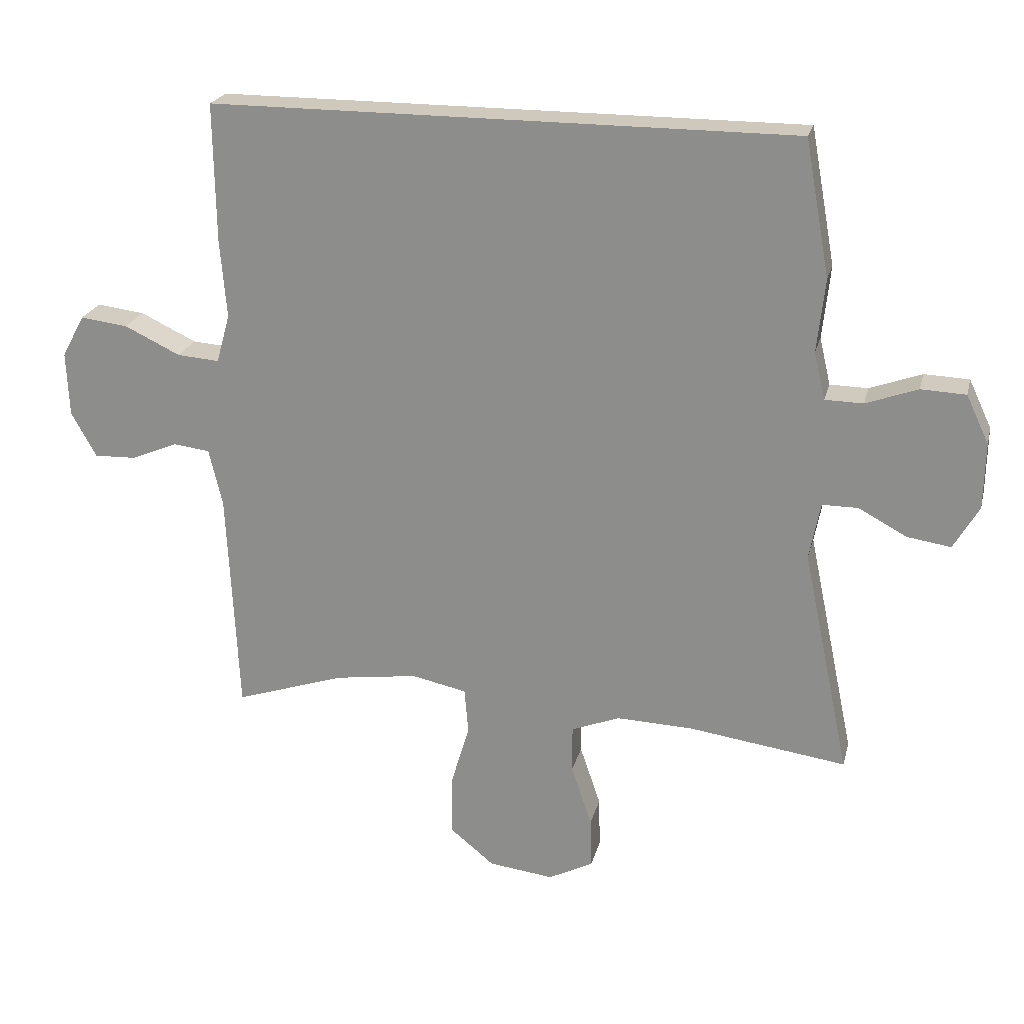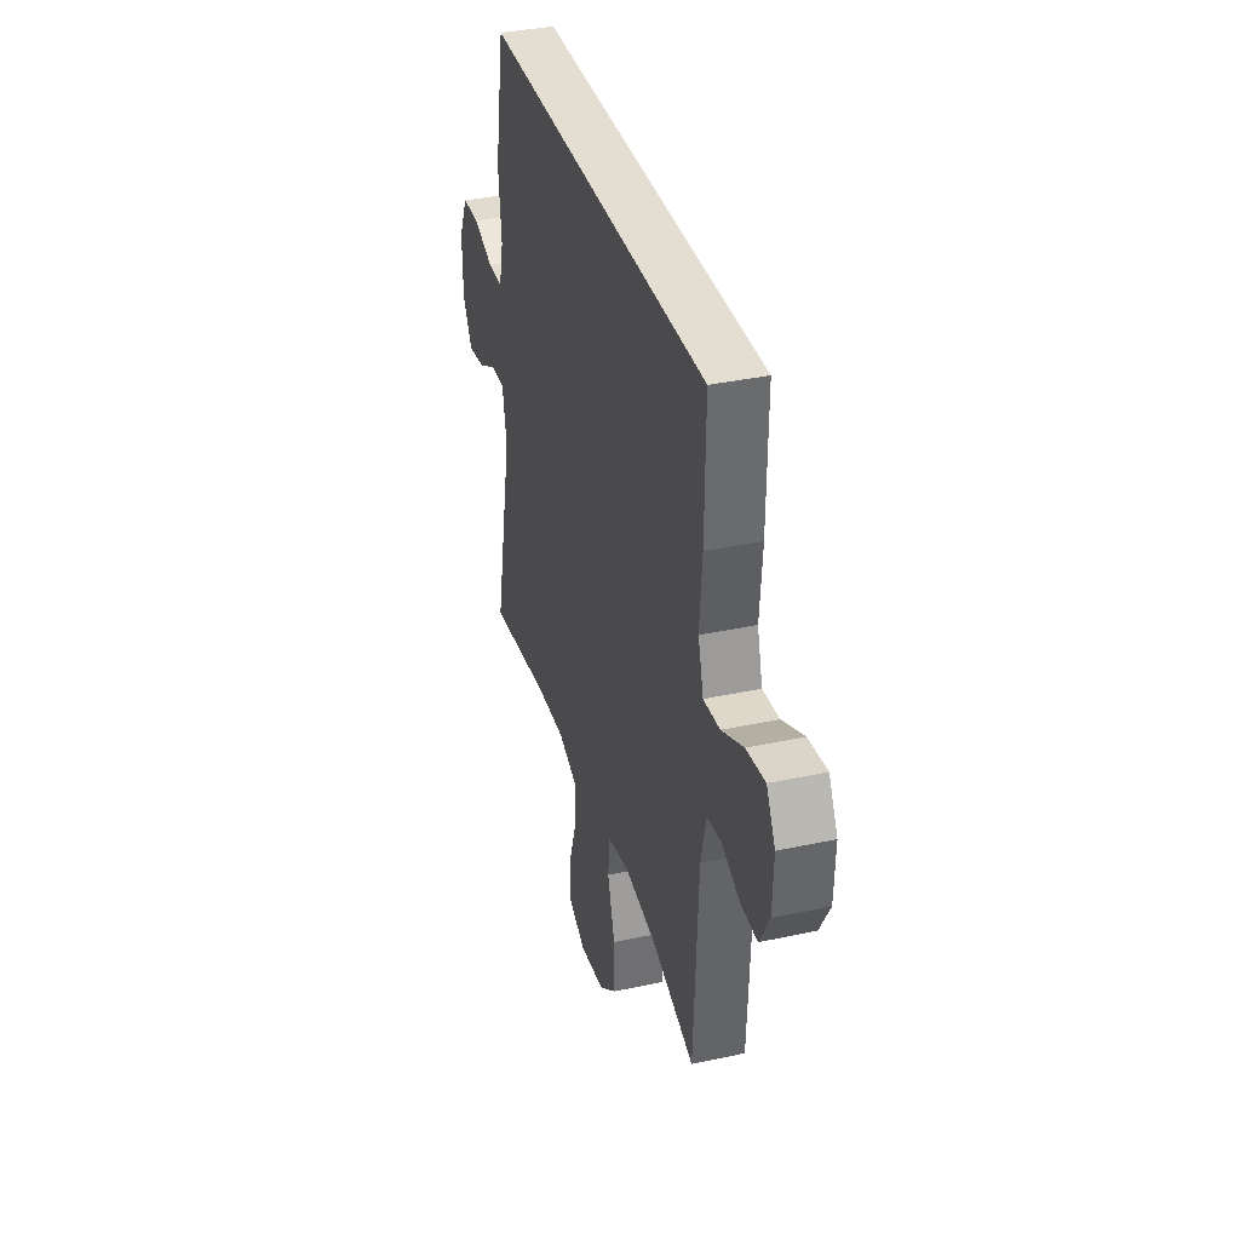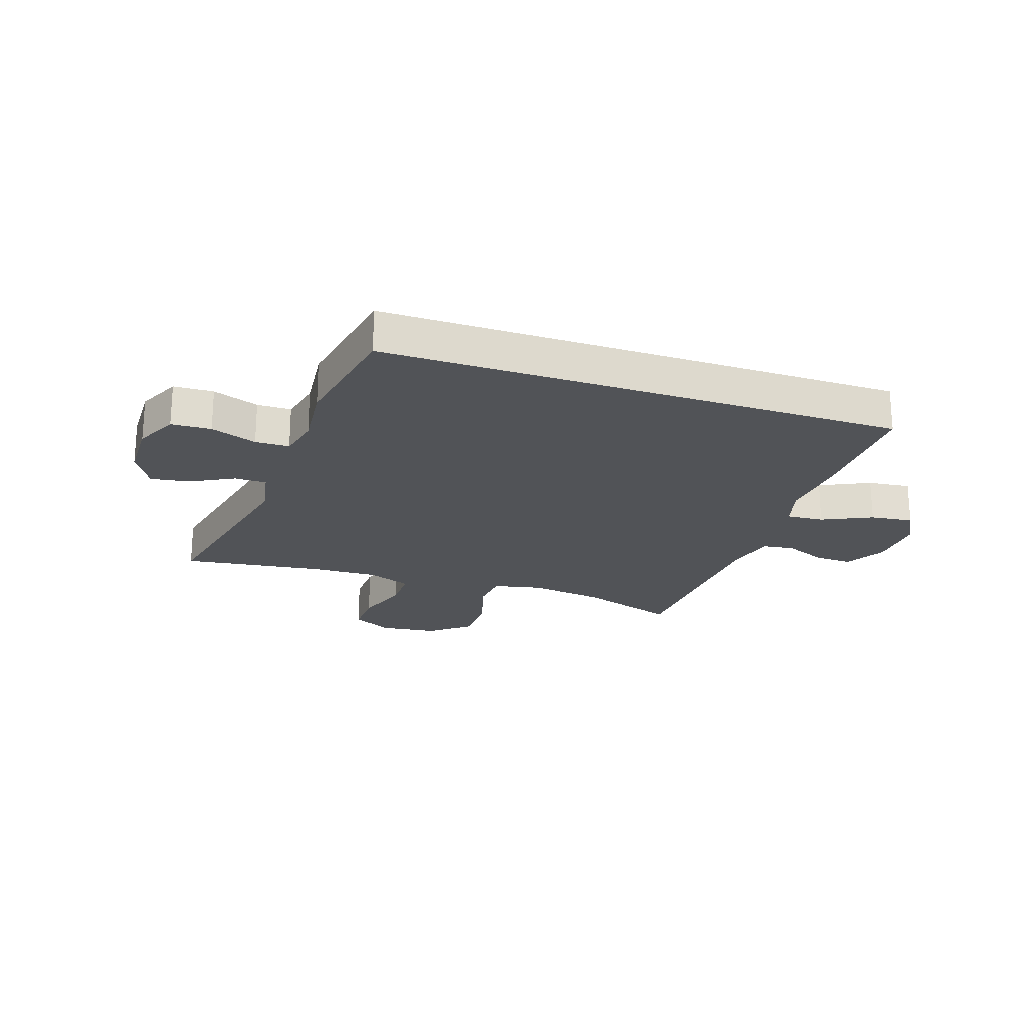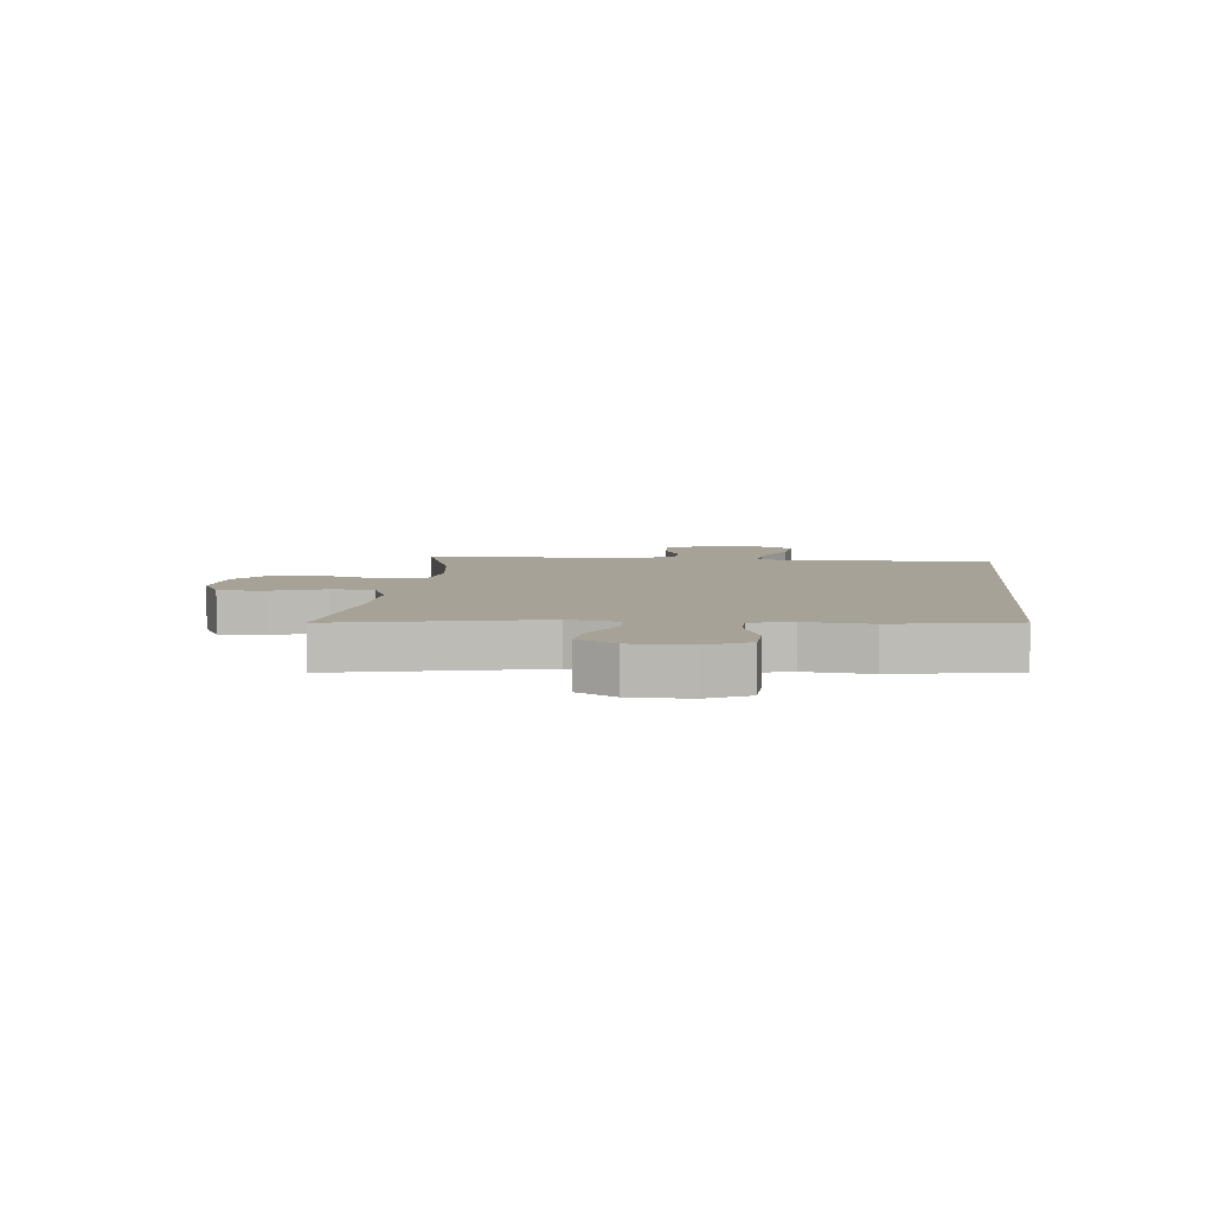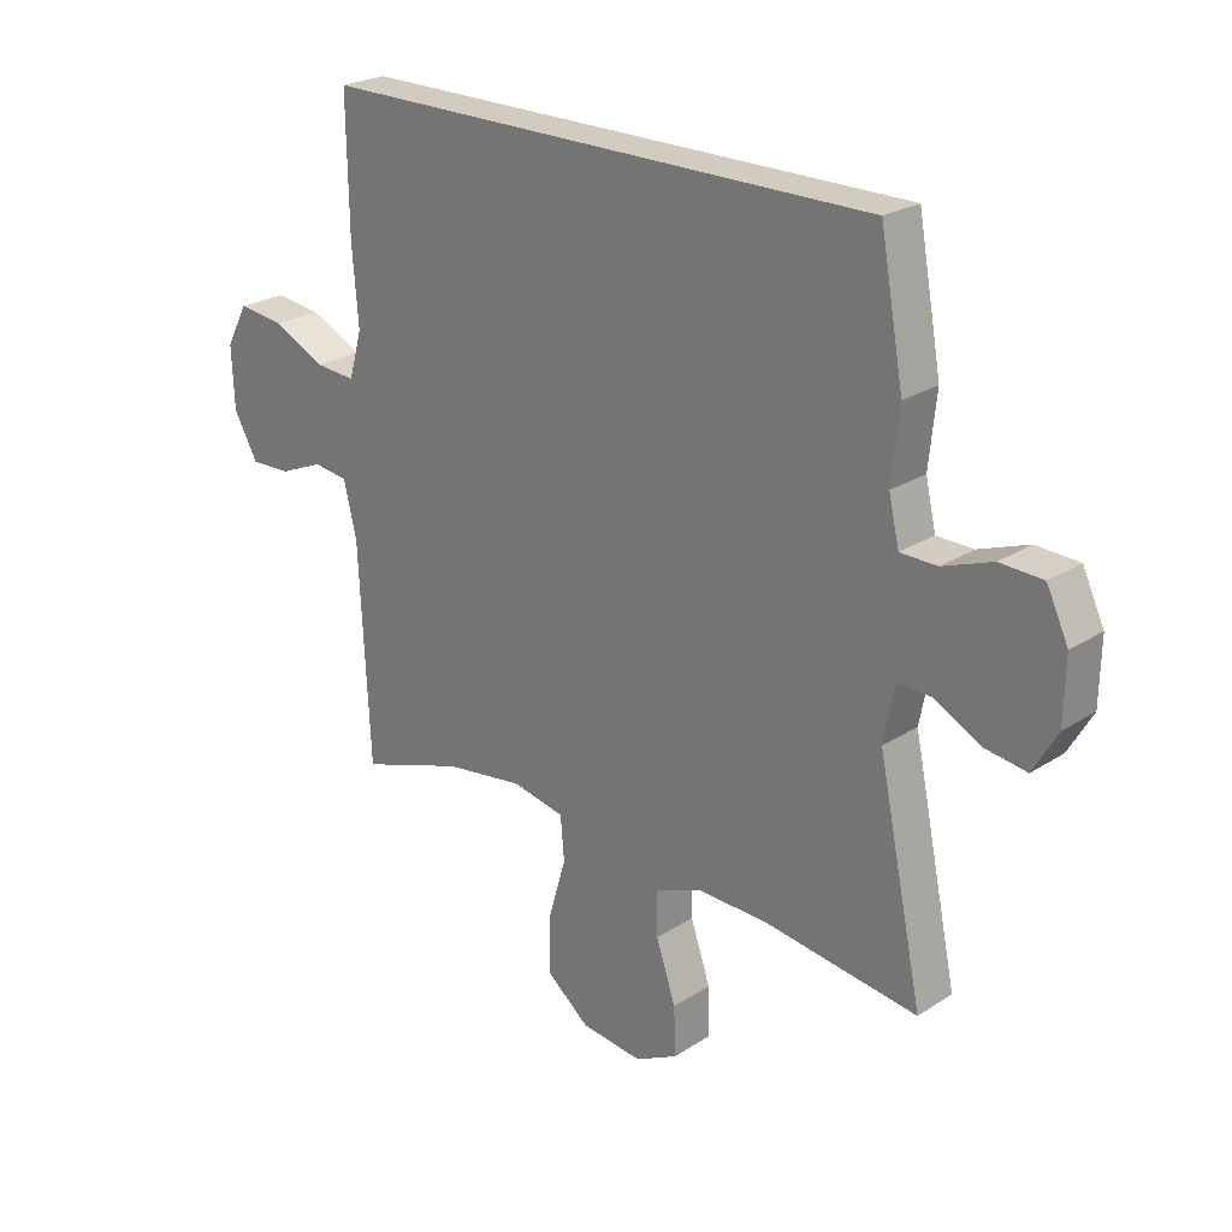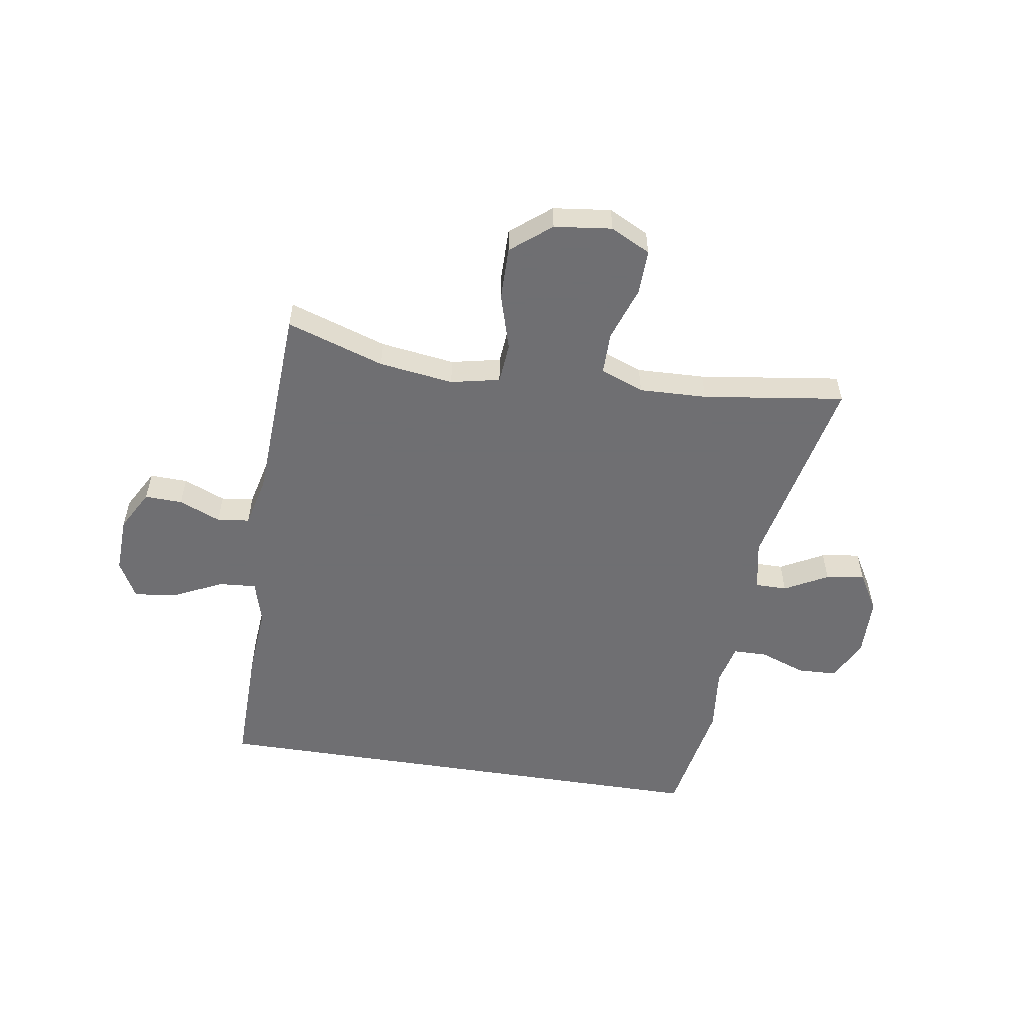
<metadata>
{"format":"obj","ext":"obj","renderer":"f3d","projection":"perspective","resolution":1024,"background":"white","views":[{"elev":22.4,"azim":-166.5,"up":"+Z"},{"elev":36.2,"azim":74.2,"up":"+Z"},{"elev":-22.2,"azim":-18.7,"up":"+Y"},{"elev":6.5,"azim":-84.3,"up":"+Y"},{"elev":24.0,"azim":-136.7,"up":"+Z"},{"elev":-54.7,"azim":171.1,"up":"+Y"}]}
</metadata>
<code>
v 0.506 0.07 0.5
v 0.503 0.07 0.286
v 0.493 0.07 0.165
v 0.514 0.07 0.09
v 0.579 0.07 0.095
v 0.665 0.07 0.136
v 0.739 0.07 0.145
v 0.774 0.07 0.08
v 0.77 0.07 -0.019
v 0.731 0.07 -0.089
v 0.666 0.07 -0.087
v 0.594 0.07 -0.057
v 0.538 0.07 -0.064
v 0.517 0.07 -0.152
v 0.5 0.07 -0.5
v 0.331 0.07 -0.444
v 0.202 0.07 -0.426
v 0.117 0.07 -0.444
v 0.111 0.07 -0.514
v 0.14 0.07 -0.612
v 0.141 0.07 -0.704
v 0.072 0.07 -0.76
v -0.028 0.07 -0.772
v -0.097 0.07 -0.737
v -0.095 0.07 -0.658
v -0.063 0.07 -0.564
v -0.063 0.07 -0.491
v -0.138 0.07 -0.462
v -0.255 0.07 -0.466
v -0.5 0.07 -0.5
v -0.427 0.07 -0.151
v -0.444 0.07 -0.063
v -0.499 0.07 -0.063
v -0.574 0.07 -0.103
v -0.641 0.07 -0.113
v -0.68 0.07 -0.046
v -0.682 0.07 0.056
v -0.647 0.07 0.13
v -0.578 0.07 0.133
v -0.498 0.07 0.104
v -0.439 0.07 0.105
v -0.422 0.07 0.178
v -0.434 0.07 0.291
v -0.396 0.07 0.5
v 0.506 0 0.5
v 0.503 0 0.286
v 0.493 0 0.165
v 0.514 0 0.09
v 0.579 0 0.095
v 0.665 0 0.136
v 0.739 0 0.145
v 0.774 0 0.08
v 0.77 0 -0.019
v 0.731 0 -0.089
v 0.666 0 -0.087
v 0.594 0 -0.057
v 0.538 0 -0.064
v 0.517 0 -0.152
v 0.5 0 -0.5
v 0.331 0 -0.444
v 0.202 0 -0.426
v 0.117 0 -0.444
v 0.111 0 -0.514
v 0.14 0 -0.612
v 0.141 0 -0.704
v 0.072 0 -0.76
v -0.028 0 -0.772
v -0.097 0 -0.737
v -0.095 0 -0.658
v -0.063 0 -0.564
v -0.063 0 -0.491
v -0.138 0 -0.462
v -0.255 0 -0.466
v -0.5 0 -0.5
v -0.427 0 -0.151
v -0.444 0 -0.063
v -0.499 0 -0.063
v -0.574 0 -0.103
v -0.641 0 -0.113
v -0.68 0 -0.046
v -0.682 0 0.056
v -0.647 0 0.13
v -0.578 0 0.133
v -0.498 0 0.104
v -0.439 0 0.105
v -0.422 0 0.178
v -0.434 0 0.291
v -0.396 0 0.5
f 42 43 44 1
f 41 42 1 2
f 37 38 39 40
f 37 40 41
f 33 34 35 36
f 32 33 36 37
f 29 30 31
f 28 29 31 32
f 27 28 32
f 23 24 25 26
f 23 26 27
f 22 23 27
f 19 20 21 22
f 18 19 22 27
f 14 15 16
f 13 14 16 17
f 9 10 11 12
f 9 12 13
f 8 9 13
f 5 6 7 8
f 4 5 8 13
f 3 4 13 17
f 32 37 41 2
f 18 27 32 2
f 2 3 17 18
f 45 88 87 86
f 46 45 86 85
f 84 83 82 81
f 85 84 81
f 80 79 78 77
f 81 80 77 76
f 75 74 73
f 76 75 73 72
f 76 72 71
f 70 69 68 67
f 71 70 67
f 71 67 66
f 66 65 64 63
f 71 66 63 62
f 60 59 58
f 61 60 58 57
f 56 55 54 53
f 57 56 53
f 57 53 52
f 52 51 50 49
f 57 52 49 48
f 61 57 48 47
f 46 85 81 76
f 46 76 71 62
f 62 61 47 46
f 1 45 46 2
f 2 46 47 3
f 3 47 48 4
f 4 48 49 5
f 5 49 50 6
f 6 50 51 7
f 7 51 52 8
f 8 52 53 9
f 9 53 54 10
f 10 54 55 11
f 11 55 56 12
f 12 56 57 13
f 13 57 58 14
f 14 58 59 15
f 15 59 60 16
f 16 60 61 17
f 17 61 62 18
f 18 62 63 19
f 19 63 64 20
f 20 64 65 21
f 21 65 66 22
f 22 66 67 23
f 23 67 68 24
f 24 68 69 25
f 25 69 70 26
f 26 70 71 27
f 27 71 72 28
f 28 72 73 29
f 29 73 74 30
f 30 74 75 31
f 31 75 76 32
f 32 76 77 33
f 33 77 78 34
f 34 78 79 35
f 35 79 80 36
f 36 80 81 37
f 37 81 82 38
f 38 82 83 39
f 39 83 84 40
f 40 84 85 41
f 41 85 86 42
f 42 86 87 43
f 43 87 88 44
f 44 88 45 1

</code>
